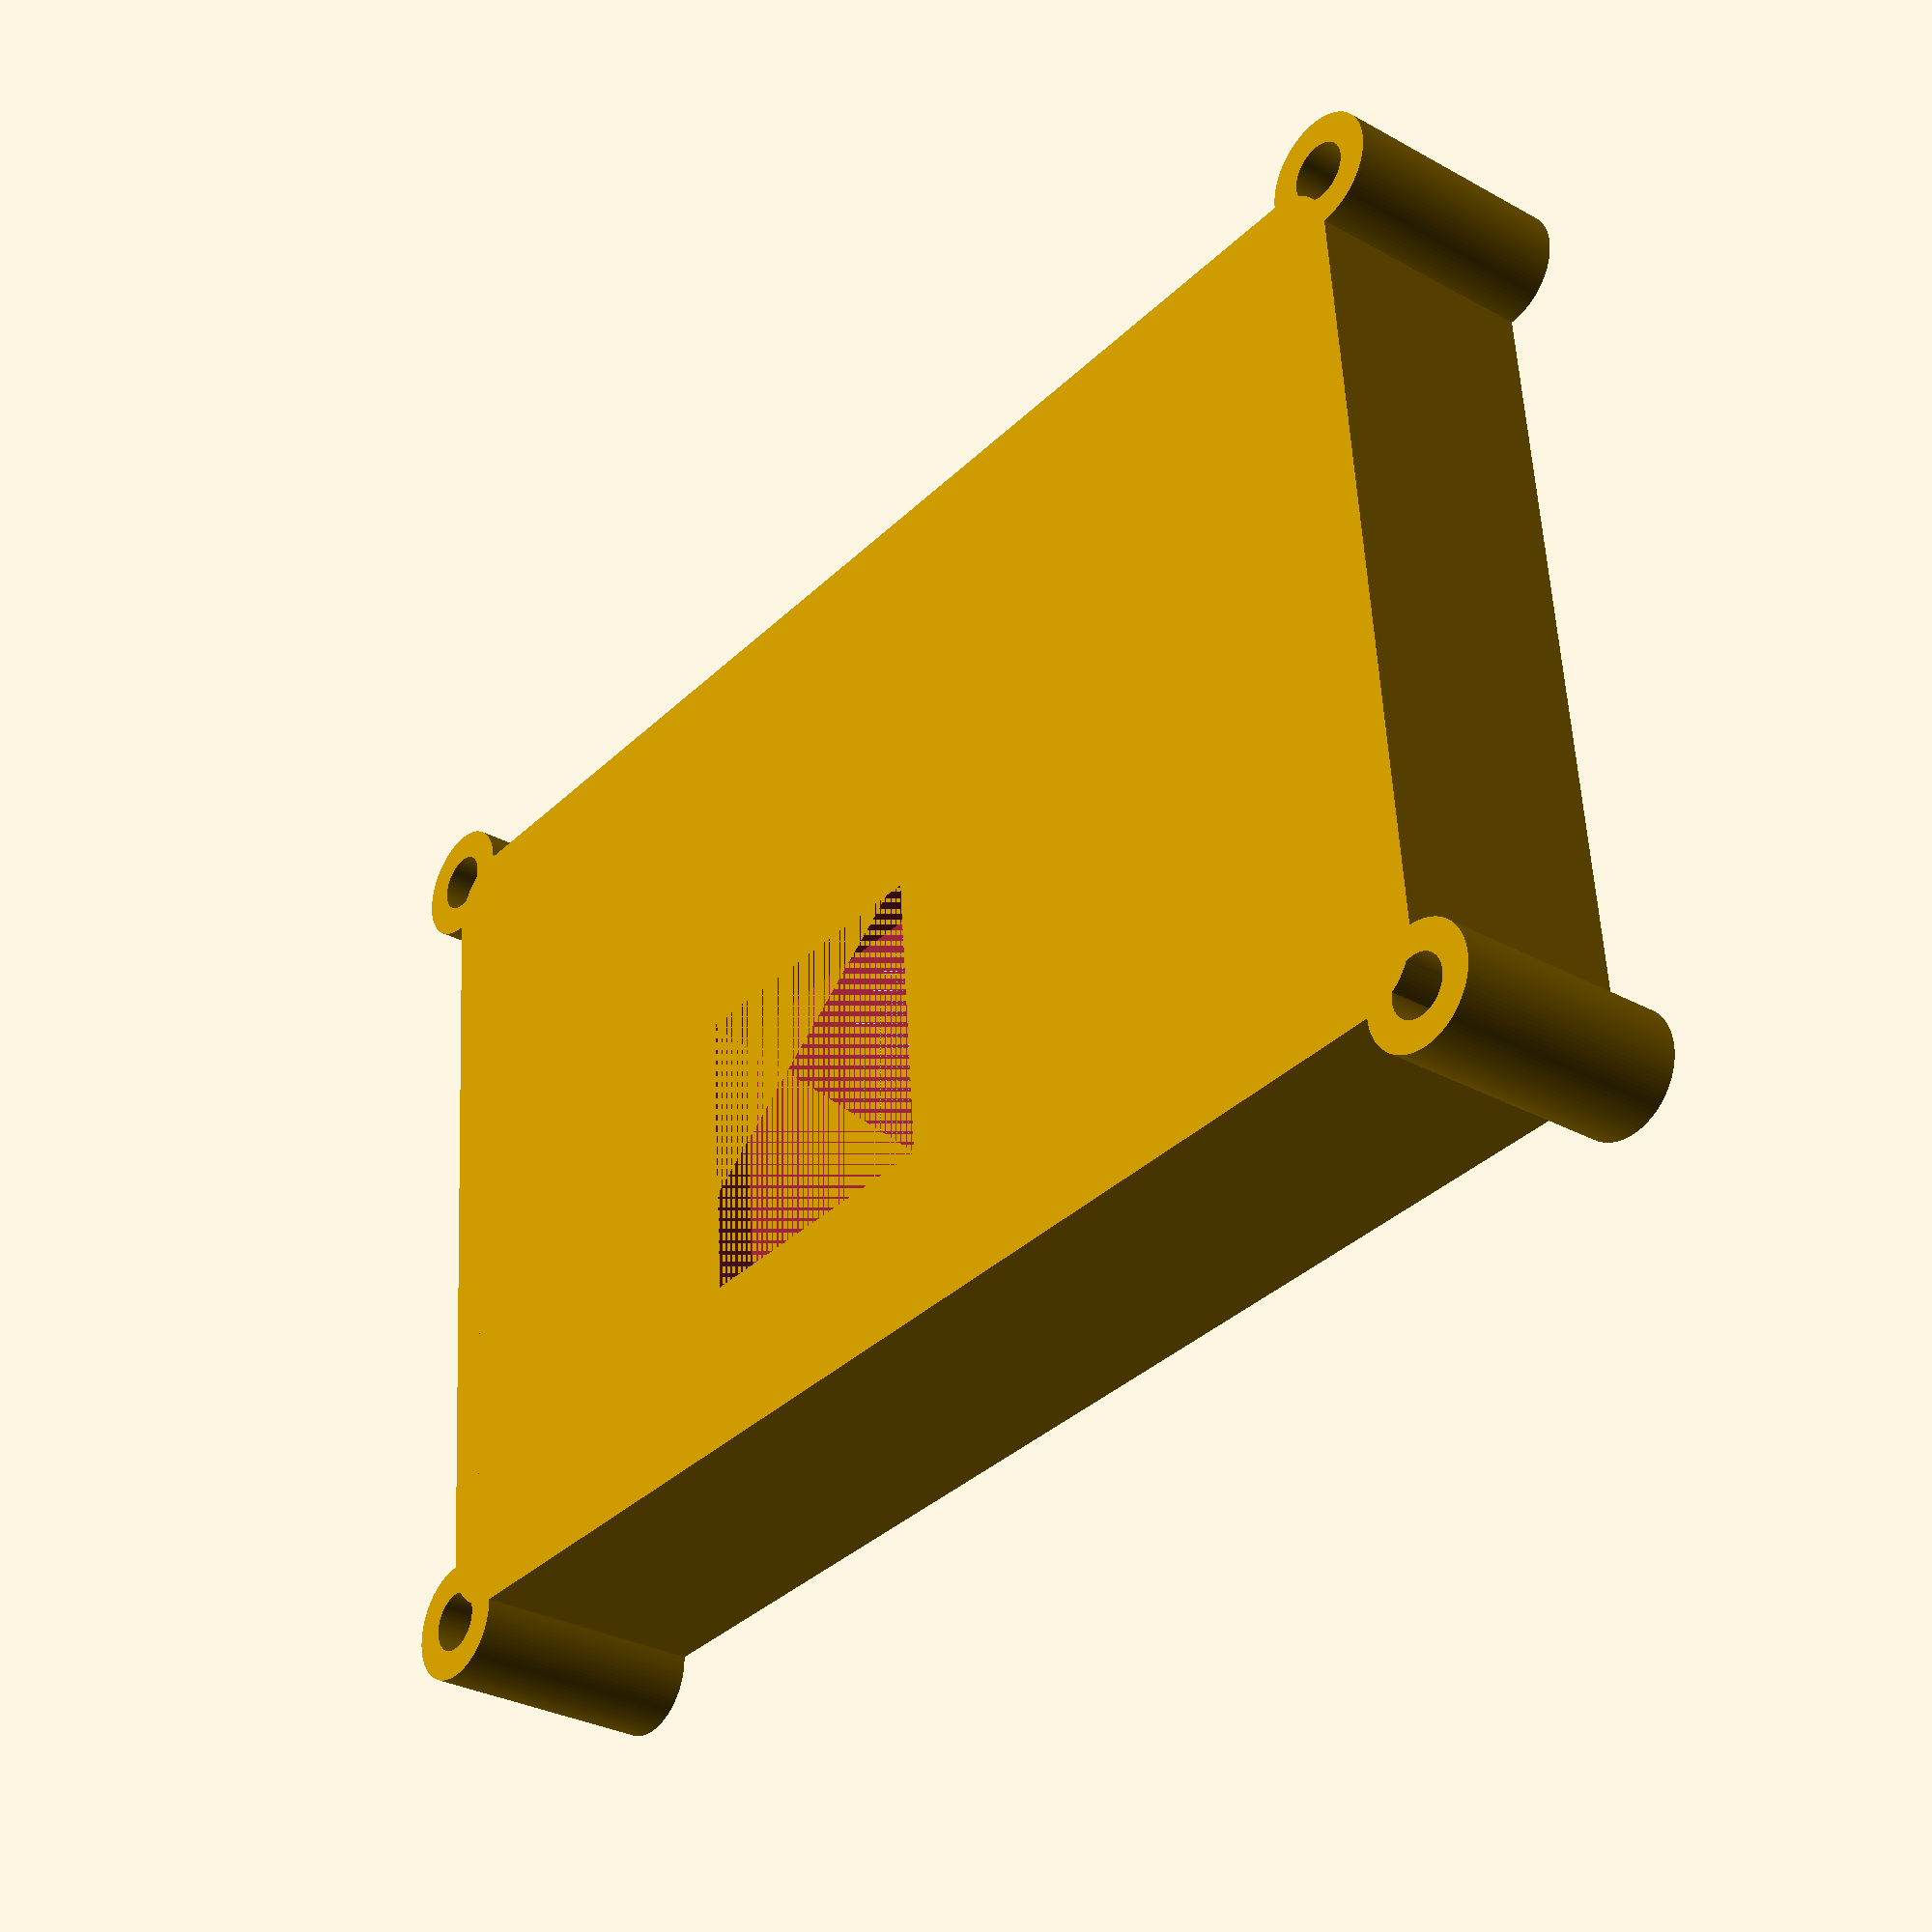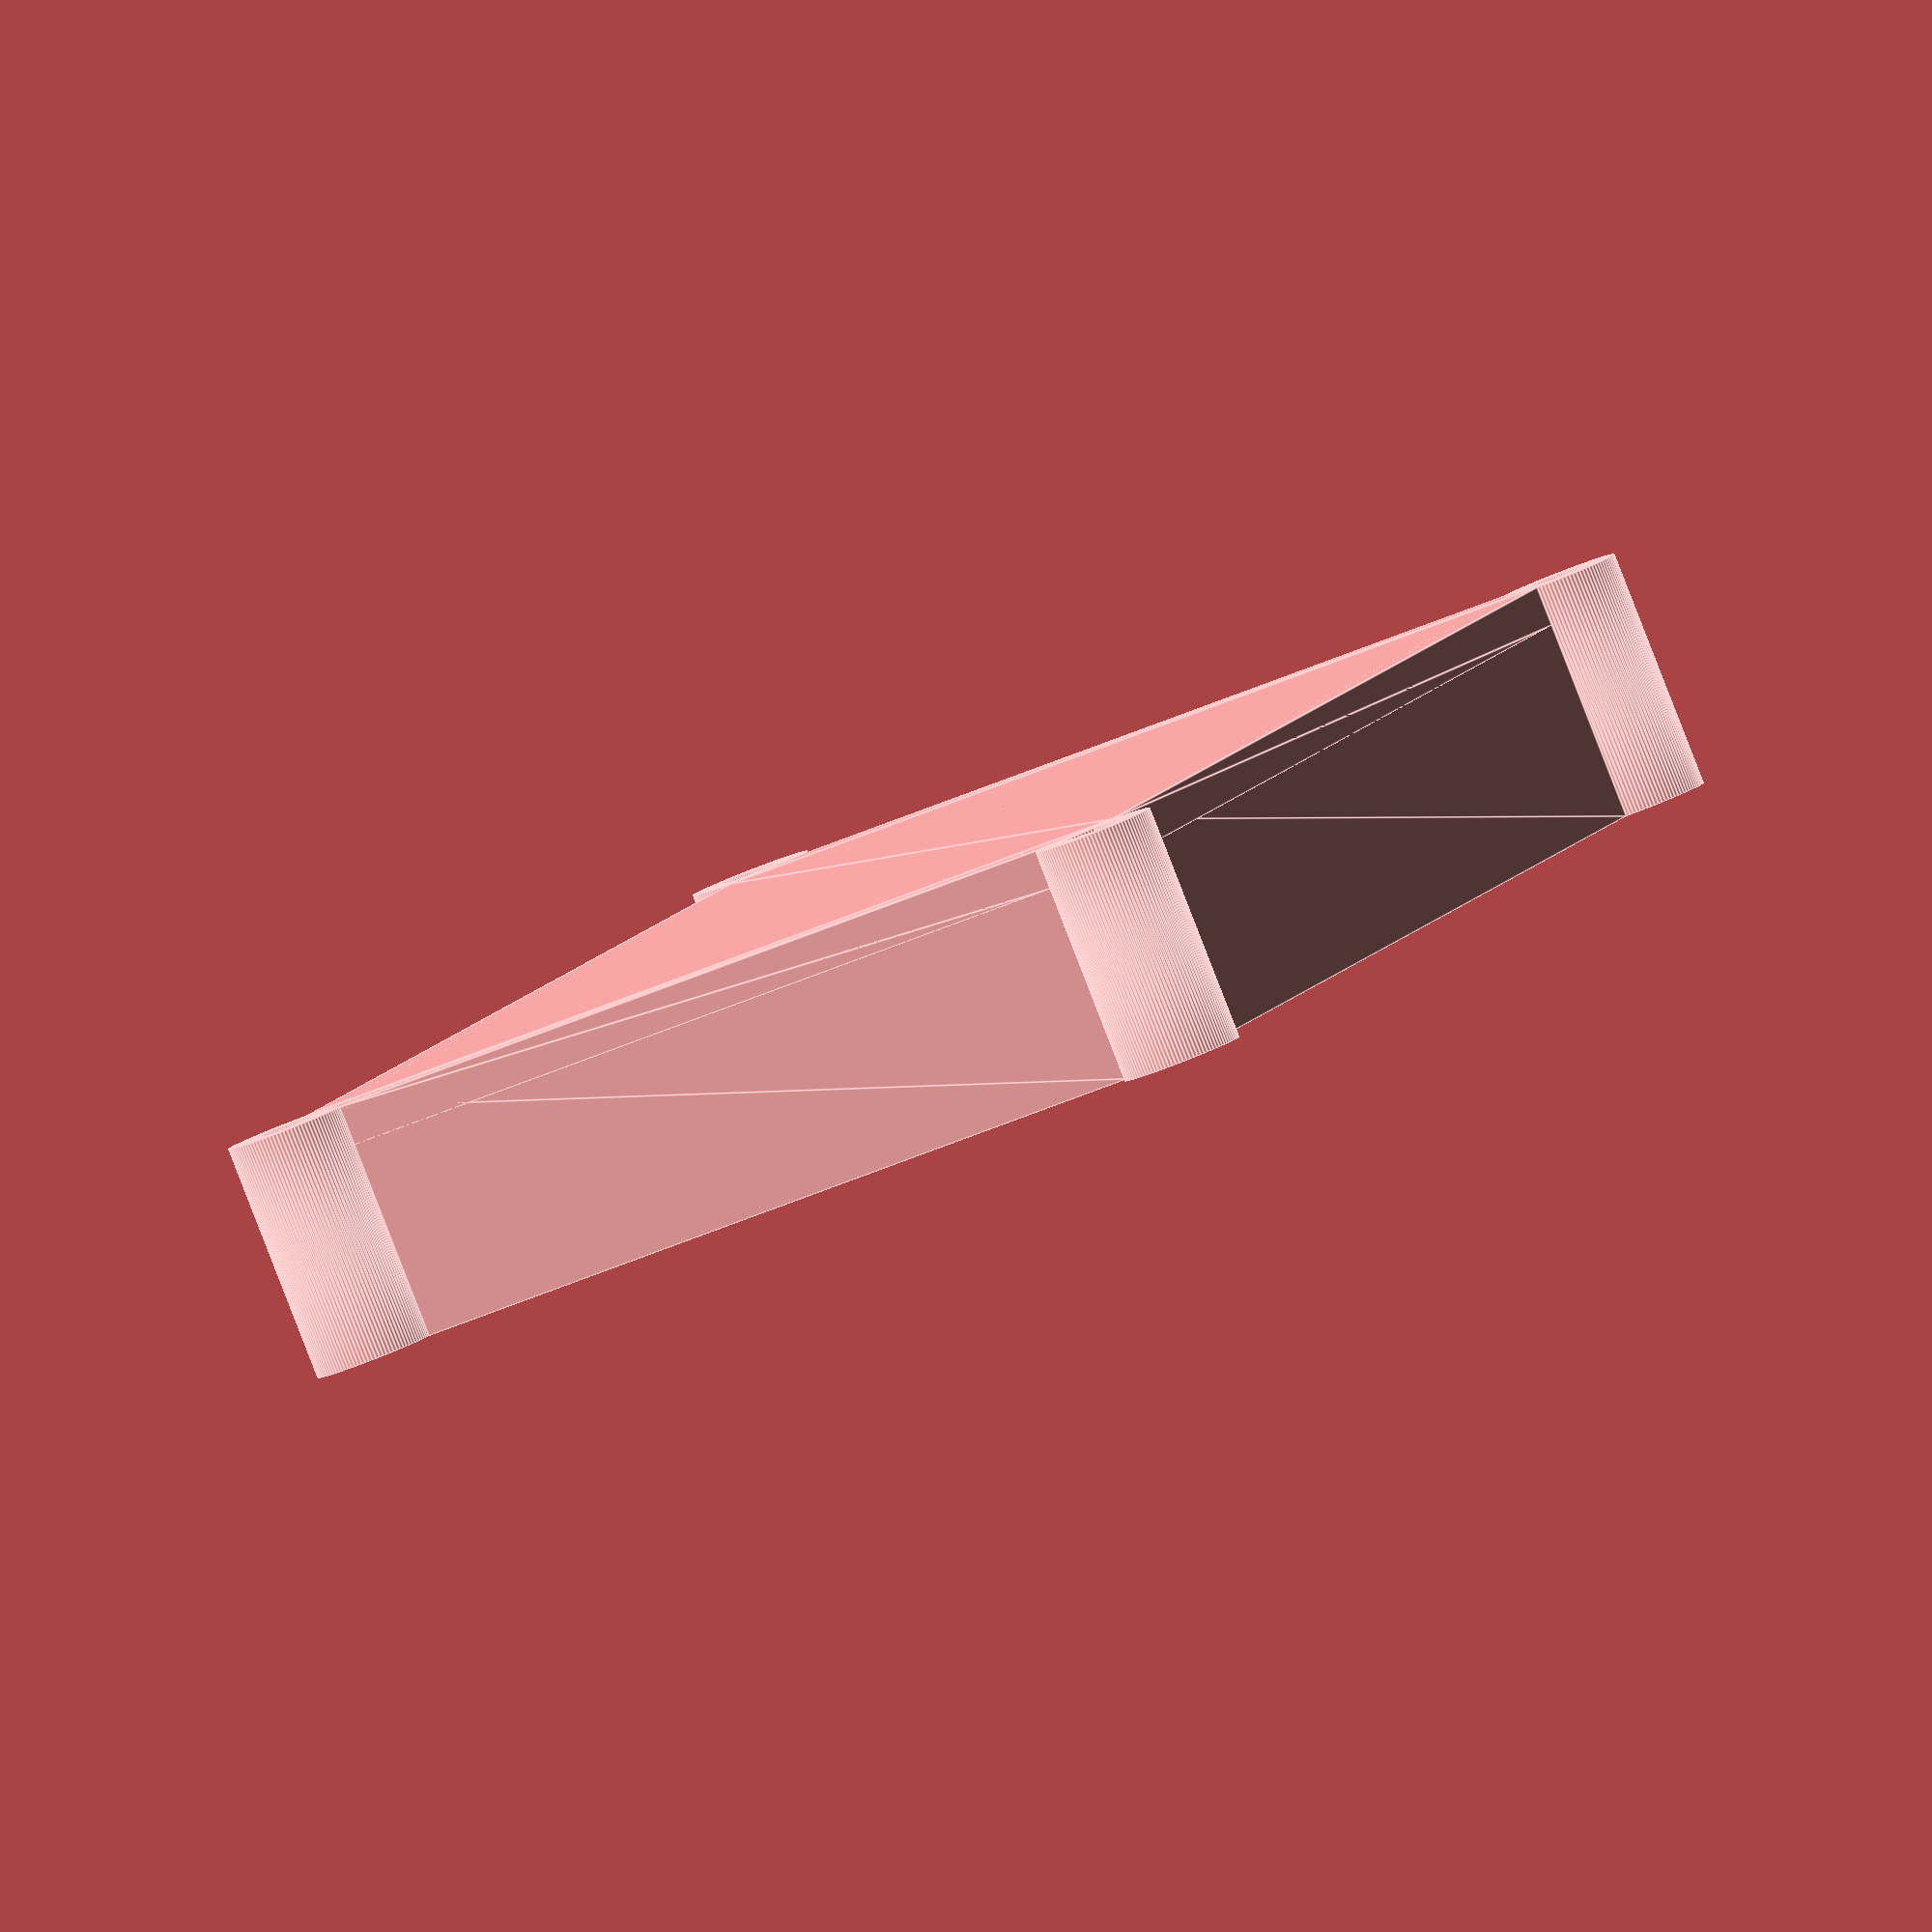
<openscad>
/*
    Author: Kevin Lutzer
    Date Created: January 16 2018
    Description: The bottom for a raspberry pi W case. This file contains the meta information to be used with Makerbot/Thingiverse Customizer.
*/

/////////////////////////////////////////////////// Parameters /////////////////////////////////////////////////


/* [Case] */

//Is the olerance of the raspberry pi width and length. This number will effect the tightness of the PCB in the case
base_tolerance = 1;
//Is the diameter of the standoffs used to secure the raspberry pi to the case 
standoff_diameter = 5;
//Is the diameter of the srew hole in the standoffs that are used to secure the raspberry pi to the case
standoff_screw_diameter = 1.5;
//Is the width of the cavity added for extra space to store electronics and wires (Y axis)
case_cavity_width = 10;
//Is the thickness of the case
case_wall_thickness = 2;
//Is the height of the top portion of the case. This value represents the difference between the top face of the case and the top of the hdmi port. 
case_top_height = 10;
//Is the radius of the standoffs used to secure the two parts of the case together
case_standoff_radius = 3;
//Is the radius of the screw used to secure the two parts of the case together
case_hole_radius = 1.5;
//Is the radius of the screw used to mount the case onto some panel. 
case_mount_radius = 3;
case_top_heat_management = "heat_sink"; //[none:No Management, fan:Fan, vents:Vents, heat_sink:Heat Sink];
heat_sink_size = 15;
/* [Fan] */

// Is the size of the fan. It usually represents the length of the one of the sides of a square fan
fan_size = 30;
// Is the X-Y offset of the mounting holes reference to the nearest sides
fan_hole_spacing_from_corner = 3;
// Is the radius of the fan hole
fan_hole_radius = 1.8;

/* [Hidden] */

//Length of the raspberry pi
base_length = 65;
//Width of the raspberry pi
base_width = 30;
//Radius of the four corners of the raspberry pi pcb
base_corner_radius = 3;
//Thickness of the raspberry pi pcb
thickness = 1.5;
//Height of the standoffs used to secure the raspberry pi to the case
standoff_height = 3;
//X-Y position of the center of the standoffs to the sides of the raspberry pi pcb
standoff_spacing_from_corner = 3.5;
//Diameter of the standoffs used to support the raspberry pi from the case
standoff_diameter = 6;
//Width of the raspiberry pi (Y axis)
case_width = 2*case_wall_thickness + base_width + base_tolerance;
//Length of the raspberry pi (X axis)
case_length = 2*case_wall_thickness + base_length + base_tolerance;
//Length of the hdmi mini port on the raspberry pi (X axis)
hdmi_port_length = 11.5;
//Height of the hdmi mini port (Z axis)
hdmi_port_height = 3.5;
//X-Position of the center of the hdmi mini port reference to the edge of the pcb 
hdmi_port_offset = 12.4;
//X-Position of the center of the usb port closest to the htmi port, reference to the center of the hdmi port
usb_port_1_offset = 41.4;
//X-Position of the center of second usb port closest reference to the center of the hdmi port
usb_port_2_offset = 54;
//Lenght of the usb ports
usb_port_length = 8;
//Width of the raspberry pi camera connector
camera_zif_width = 20;
//Width of the sd card
sd_width = 12;
//Height of the sd card
sd_height = 1.5;
//Y-Position of the center of the SD card reference to the bottom left edge
sd_offset = 16.9;
heat_sink_width_offset = 16; 
heat_sink_length_offset = 40;
//The height of the bottom of the raspberry pi case (Z axis)
case_bottom_height = thickness + case_wall_thickness + standoff_height + hdmi_port_height;


// Refactor
peripheral_cutout_width = hdmi_port_offset - usb_port_1_offset + hdmi_port_length/2 + usb_port_length/2;
vent_width = case_width - 3*standoff_diameter;
vent_length = case_length - 4*standoff_diameter;
vent_segment_length = vent_length/8;
vent_length_offset = -case_length/2 + vent_width/2 + vent_segment_length;
fan_cutout_vent_offset = (usb_port_1_offset - hdmi_port_offset) /2 + hdmi_port_offset;


/////////////////////////////////////////////////// Modules //////////////////////////////////////////////////

module base_cutout() {
    rounded_corner_rectangle(base_length + base_tolerance, base_width + base_tolerance, case_cavity_width, base_corner_radius, 0 );
}

module base_corner_standoffs() {
  mounting_holes(base_length - standoff_spacing_from_corner * 2, base_width - standoff_spacing_from_corner * 2, base_corner_radius, standoff_screw_diameter/2, 0);
}

module case_profile() {
  rounded_corner_rectangle(case_length, case_width, case_cavity_width, case_standoff_radius, 0);
}

module case_wall_profile() {
  difference() {
    case_profile();
    base_cutout();
  }
}

module case_wall(height) {
  linear_extrude(height=height) {
    union() {
      case_wall_profile();
      mounting_holes(case_length, case_width, case_standoff_radius, case_hole_radius, case_cavity_width);
    }
  }
}

module case_mount_profile() {
  translate([case_length/2, - 2*case_mount_radius + case_cavity_width/2, 0]) {
    difference() {
      square([4*case_mount_radius, 4*case_mount_radius]);
      translate([2*case_mount_radius, 2*case_mount_radius]) circle(r=case_mount_radius, $fn=100);
    }
  }
  
  translate([ -case_length/2 -4*case_mount_radius, - 2*case_mount_radius + case_cavity_width/2, 0]) {
    difference() {
      square([4*case_mount_radius, 4*case_mount_radius]);
      translate([2*case_mount_radius, 2*case_mount_radius]) circle(r=case_mount_radius, $fn=100);
    }
  }
}

module case_bottom() {
  difference() {
    union() {
        // The wall withitout the bottom mounting holes
        case_wall(case_bottom_height);
        
        // Bottom of the case / The base profile
        linear_extrude(height=case_wall_thickness) {
            case_profile();
        }
        
        // Standoffs to hold the rapsberry pi from the base
        translate([0, 0, case_wall_thickness]) {
          linear_extrude(height=standoff_height) {
            base_corner_standoffs();
          }
        }
    }
    
    // Peripherals and other cutouts. 
    peripherals_case_bottom_cutout();
    air_flow_cutout();
  }
}

module case_top() {
  union() {
    // The wall of the case 
    case_wall(case_top_height + case_wall_thickness);
    
    // Case profile with selected air management cutouts
    difference() {
        linear_extrude(height=case_wall_thickness) {
          case_profile();
        }
        difference() {
            if (case_top_heat_management == "fan") {
                fan_cutout();
            }
            if (case_top_heat_management == "vents") {
                air_flow_cutout();
            }
            if (case_top_heat_management == "heat_sink") {
                heat_sink_cutout();
            }
        }
    }
  }
}

module case_bottom_base() {
    linear_extrude(height=case_wall_thickness) {
      base_cutout();
    }
}

module air_flow_cutout() {
  linear_extrude(height=case_wall_thickness) {
    for(i = [0:7]) {
      translate([i*vent_segment_length + vent_length_offset, -vent_width/2, 0]) {
        square([vent_segment_length/2,vent_width]);
      }
    }
  }
}

module peripherals_case_bottom_cutout() {
  translate([0, 0, case_bottom_height-hdmi_port_height]) {
    union() {
      
      // USB/HDMI slot
      linear_extrude(height=hdmi_port_height + 1) {
        translate([hdmi_port_offset - hdmi_port_length/2 -base_length/2, -case_width/2, -1]) { square([base_length-2*standoff_diameter, case_wall_thickness]); }
      }
      
      // Zif (Camera) connector and SD card connector slots
      linear_extrude(height=hdmi_port_height) { 
        translate([case_length/2 - case_wall_thickness, - camera_zif_width/2]) { square([case_wall_thickness, camera_zif_width]); }
        translate([-case_length/2, -base_width/2 + sd_offset - sd_width/2]) { square([case_wall_thickness, sd_width]); }
      }
    } 
  }
}

module heat_sink_cutout() {
    translate([-case_length/2 + heat_sink_length_offset - heat_sink_size/2, -case_width/2 + heat_sink_width_offset - heat_sink_size/2,0]) {
        cube([heat_sink_size, heat_sink_size, case_wall_thickness]);
    }
}

module fan_cutout() {
    linear_extrude(height=case_wall_thickness) {
        fan_profile();
    }
}

module fan_profile() {
  // Get the negative of the structure 
  difference() {
    // Base fan profile
    rounded_corner_rectangle(fan_size, fan_size, 0, fan_hole_radius, 0 );
    union() {
     difference() {
     // Base fan profile
     rounded_corner_rectangle(fan_size, fan_size, 0, fan_hole_radius, 0 );
      
      // Mounting Holes
    mounting_holes(fan_size - fan_hole_spacing_from_corner*2, fan_size - fan_hole_spacing_from_corner*2, fan_hole_radius, 0, 0);
      
      // Concentric circles for fan grill
      donut(12, 10);
      donut(8, 6);
      donut(4, 2); 
     }
   
     // Cross for extra stability
     translate([0,0,0]) {
        translate([-fan_size/2, -1]){square([fan_size, 2]);}
        translate([-1, -fan_size/2]){square([2, fan_size]);}
     }
     
   }
 }
}

// Creates a donut 
module donut(outer_radius, inner_radius) {
  difference() {
    circle(r=outer_radius, $fn=100);
    circle(r=inner_radius, $fn=100);
  }
}

// Used for making all the 2D profiles with rounded corners
module rounded_corner_rectangle(length = 0, width = 0, top_offset = 0, corner_radius = 0, corner_spacing = 0 ) {
  hull()
  {
   // top left
   translate([-length/2 + corner_radius, width/2 - corner_radius + top_offset, 0]) { donut(corner_radius, 0);}

   // bottom left
   translate([-length/2 + corner_radius, -width/2 + corner_radius, 0]) { donut(corner_radius, 0);}
   
   // top right
   translate([length/2 - corner_radius, width/2 - corner_radius + top_offset, 0]) { donut(corner_radius, 0);}
   
   // bottom right
   translate([length/2 - corner_radius, corner_radius -width/2, 0]) { donut(corner_radius, 0);}
  }
}

// Used for creating the 2D representation of a standoff set
module mounting_holes(grid_length=0, grid_width=0, standoff_radius=0, screw_radius=0, top_offset=0) {
   // top left
   translate([-grid_length/2, grid_width/2 + top_offset, 0]) { donut(standoff_radius, screw_radius);}

   // bottom left
   translate([-grid_length/2, -grid_width/2, 0]) { donut(standoff_radius, screw_radius);}
   
   // top right
   translate([grid_length/2, grid_width/2 + top_offset, 0]) { donut(standoff_radius, screw_radius);}
   
   // bottom right
   translate([grid_length/2, -grid_width/2, 0]) { donut(standoff_radius, screw_radius);}
} 


/////////////////////////////////////////////////// Prototypes /////////////////////////////////////////////////
//fan_profile();
//translate([0, case_width + case_standoff_radius*10, 0]) {case_top();}
//case_bottom();
case_top();

//heat_sink_cutout();
</openscad>
<views>
elev=210.2 azim=184.5 roll=309.1 proj=p view=solid
elev=266.9 azim=69.7 roll=338.7 proj=o view=edges
</views>
